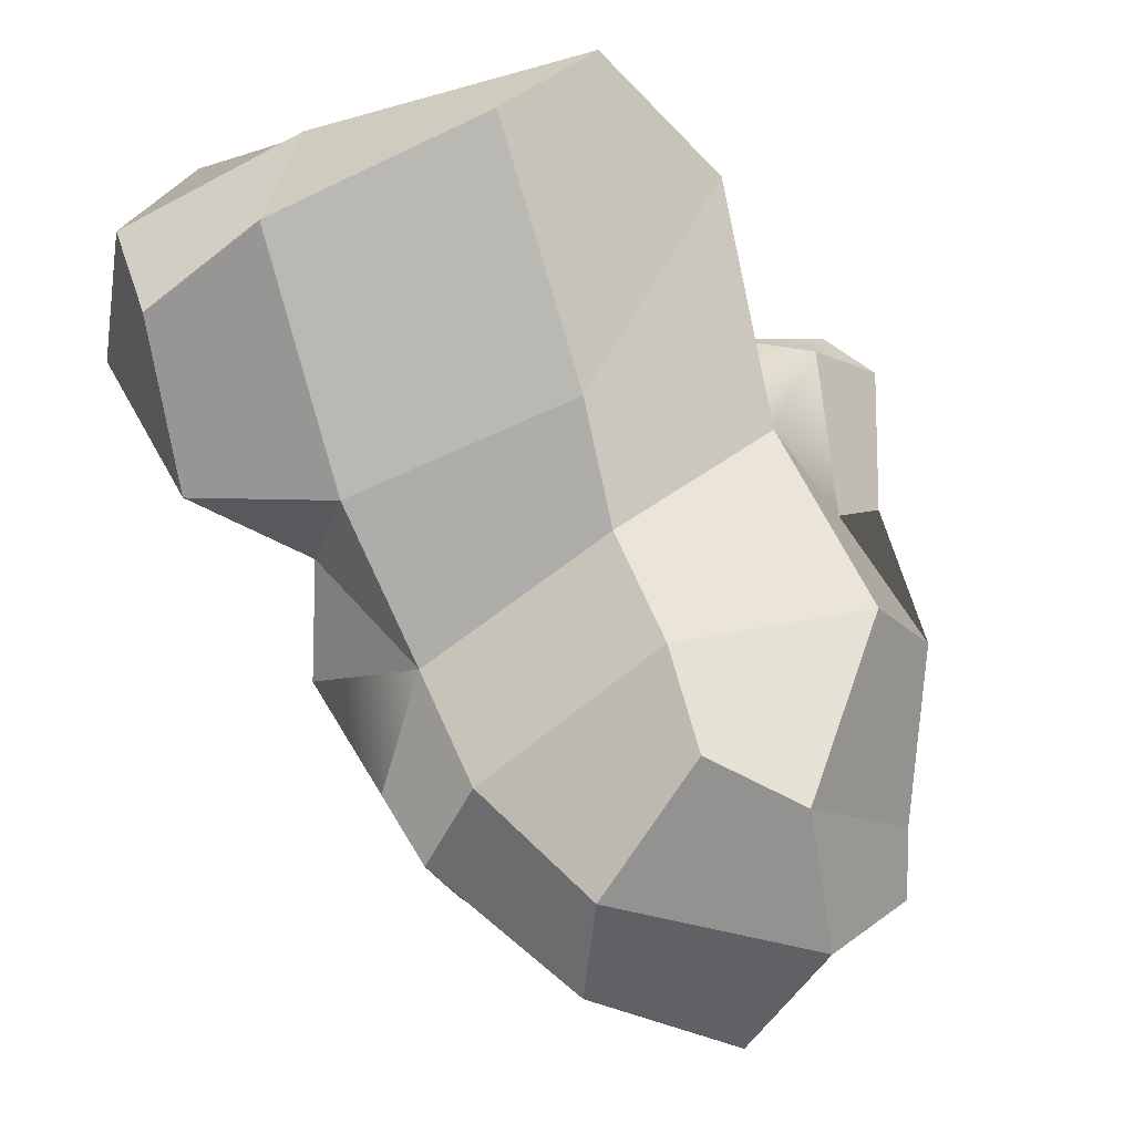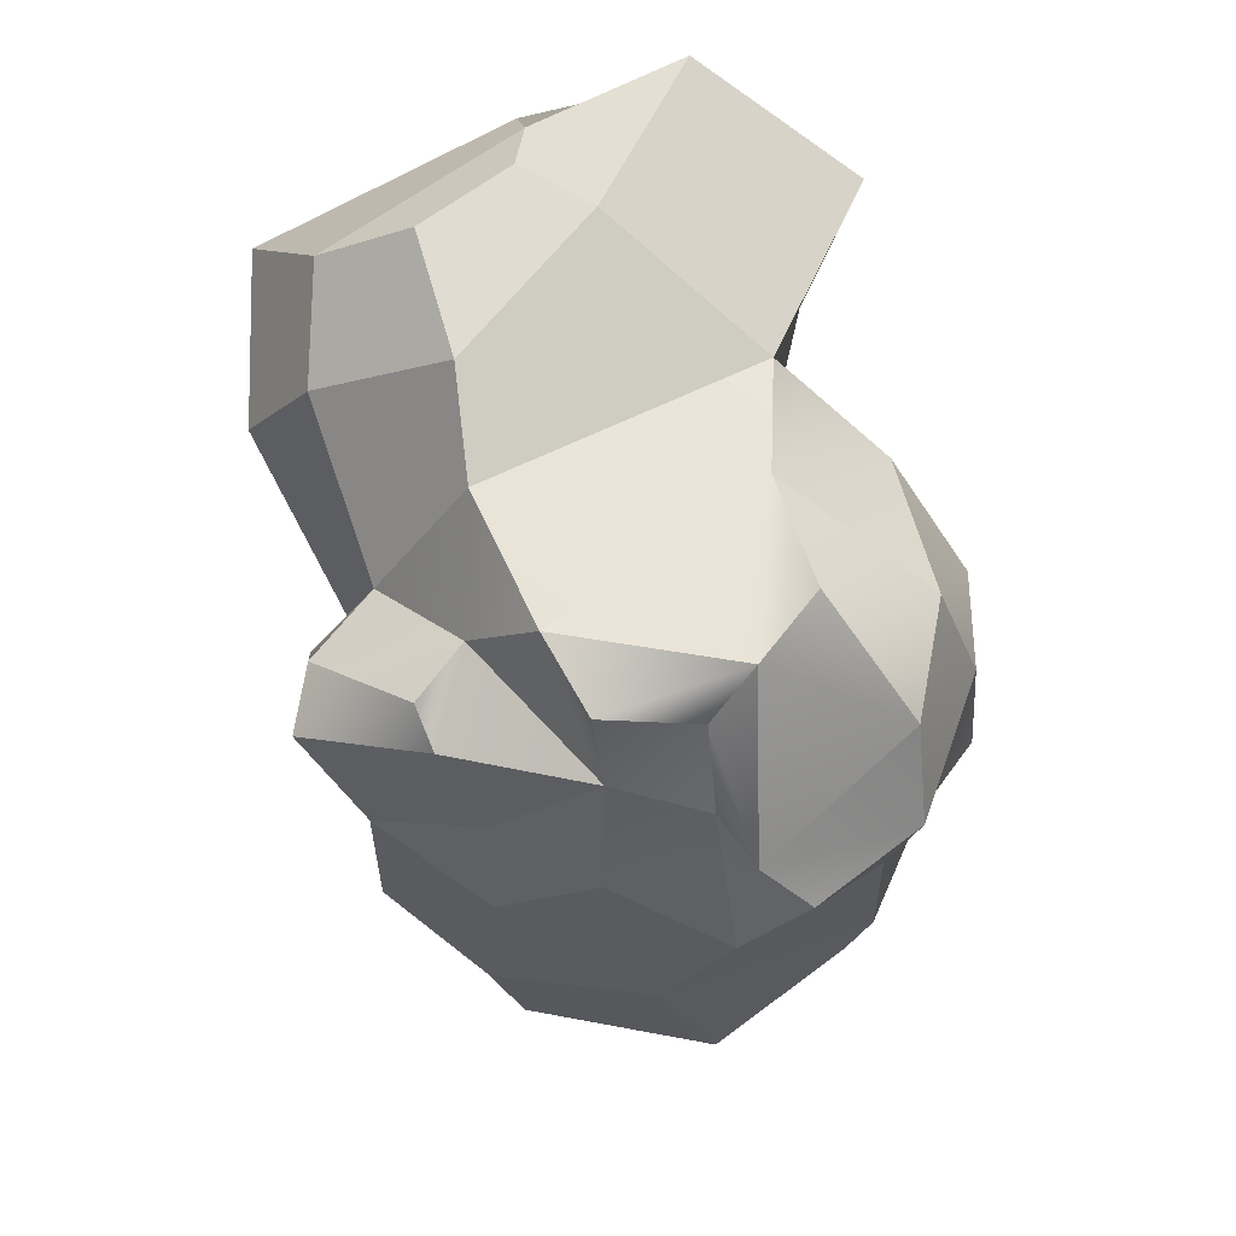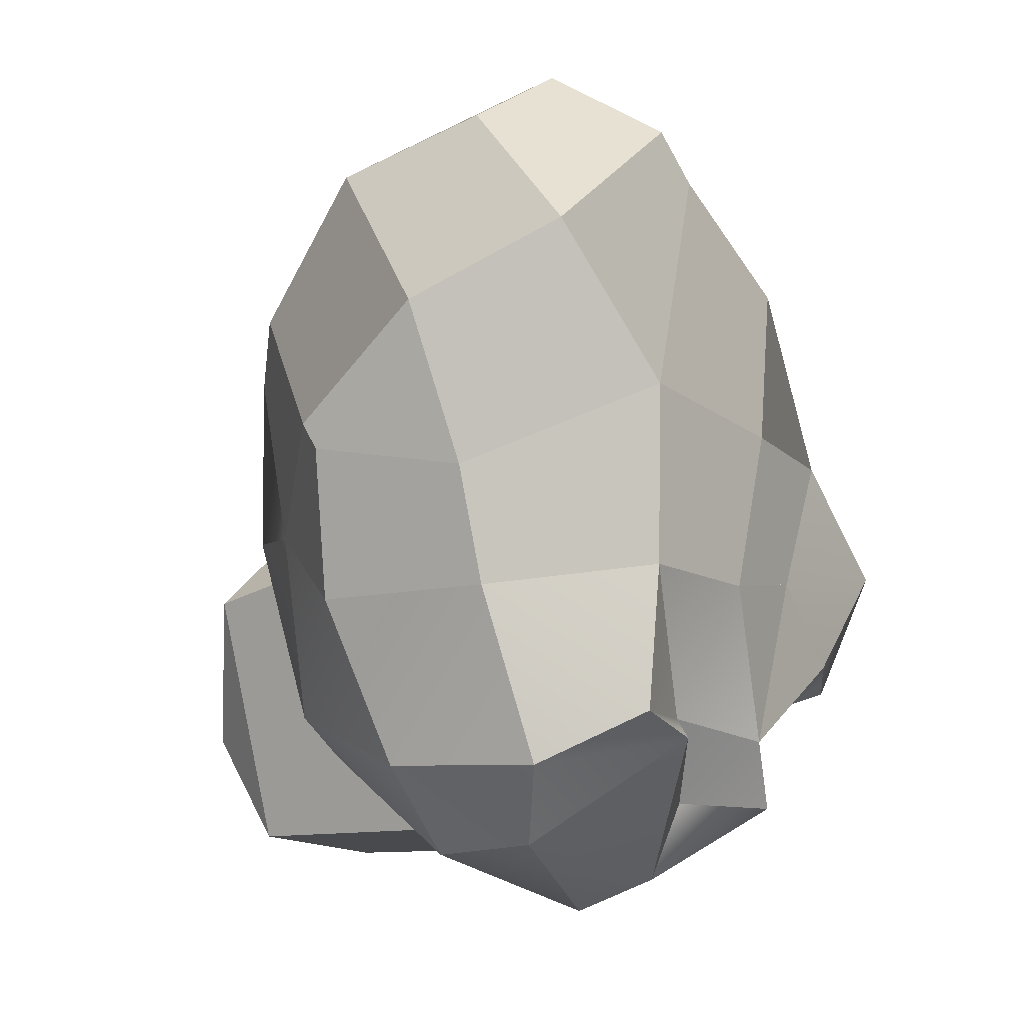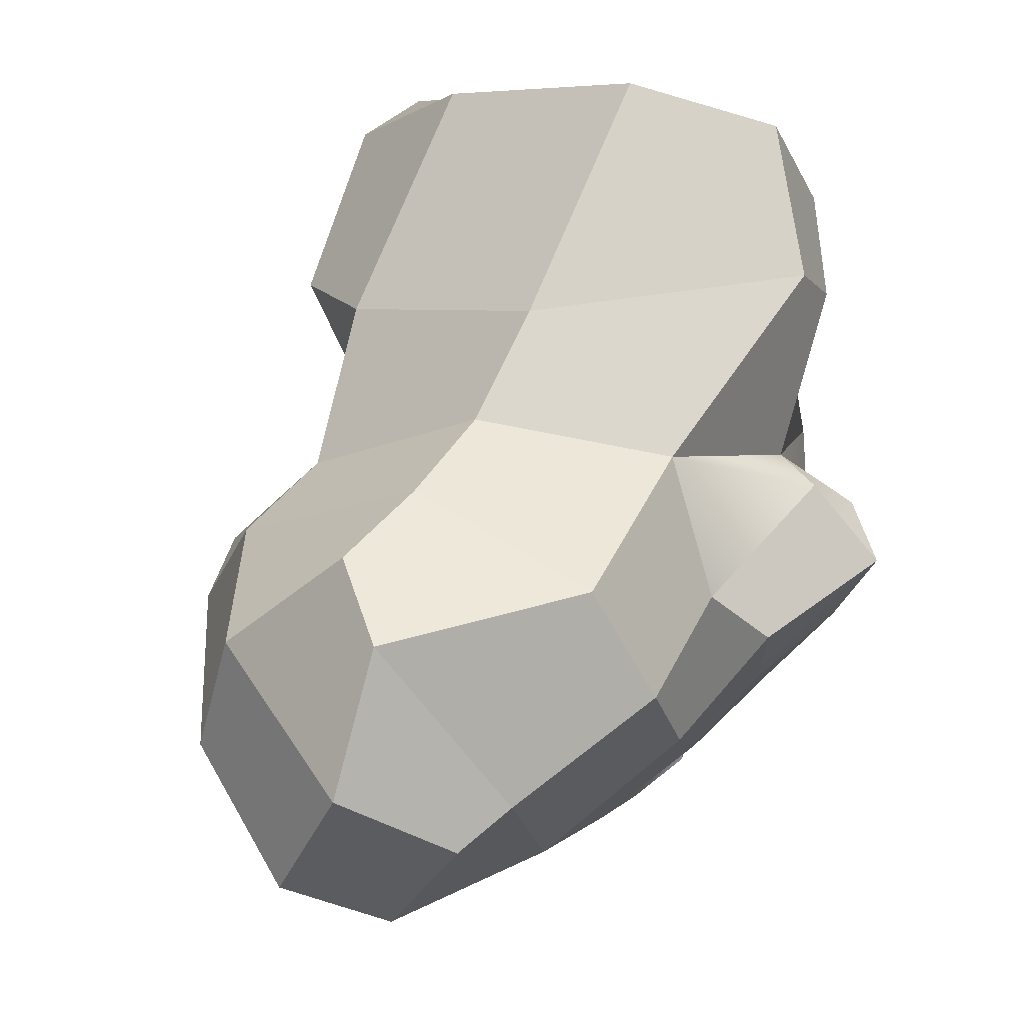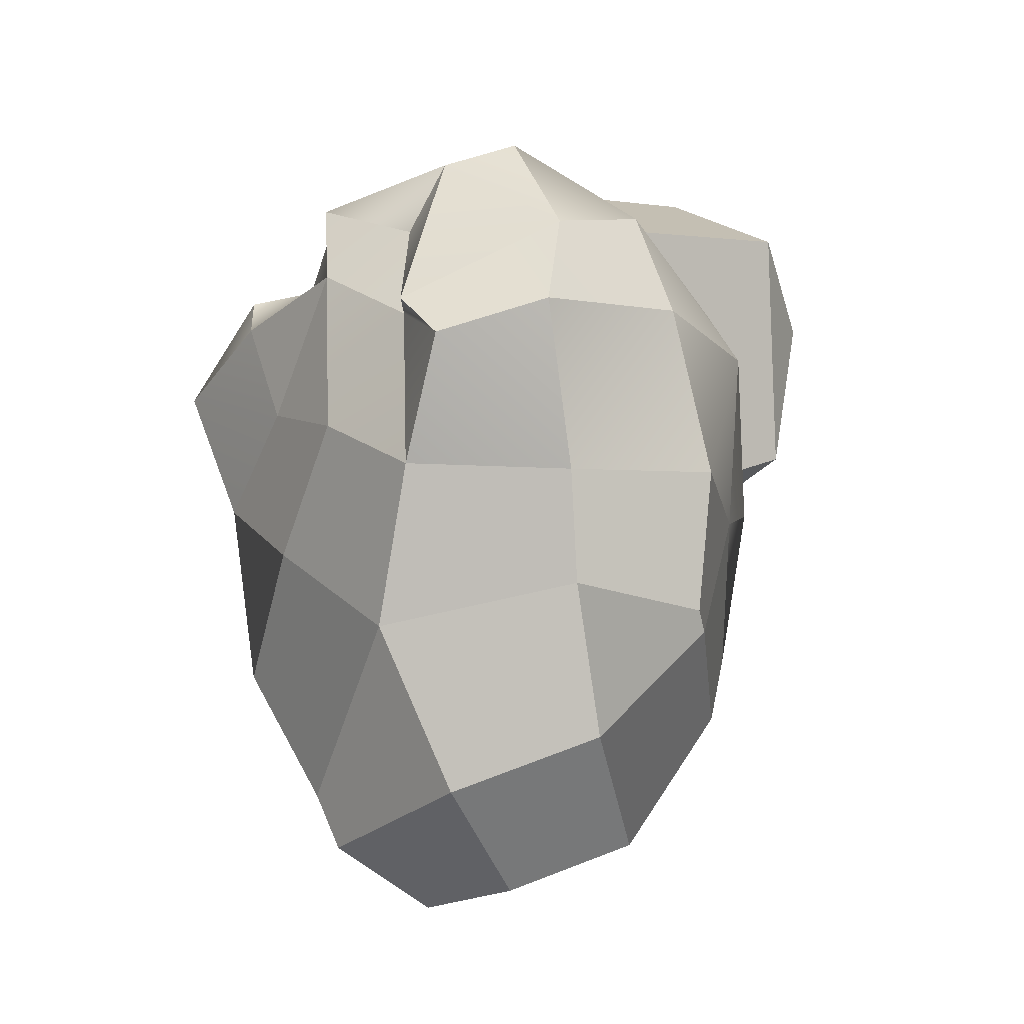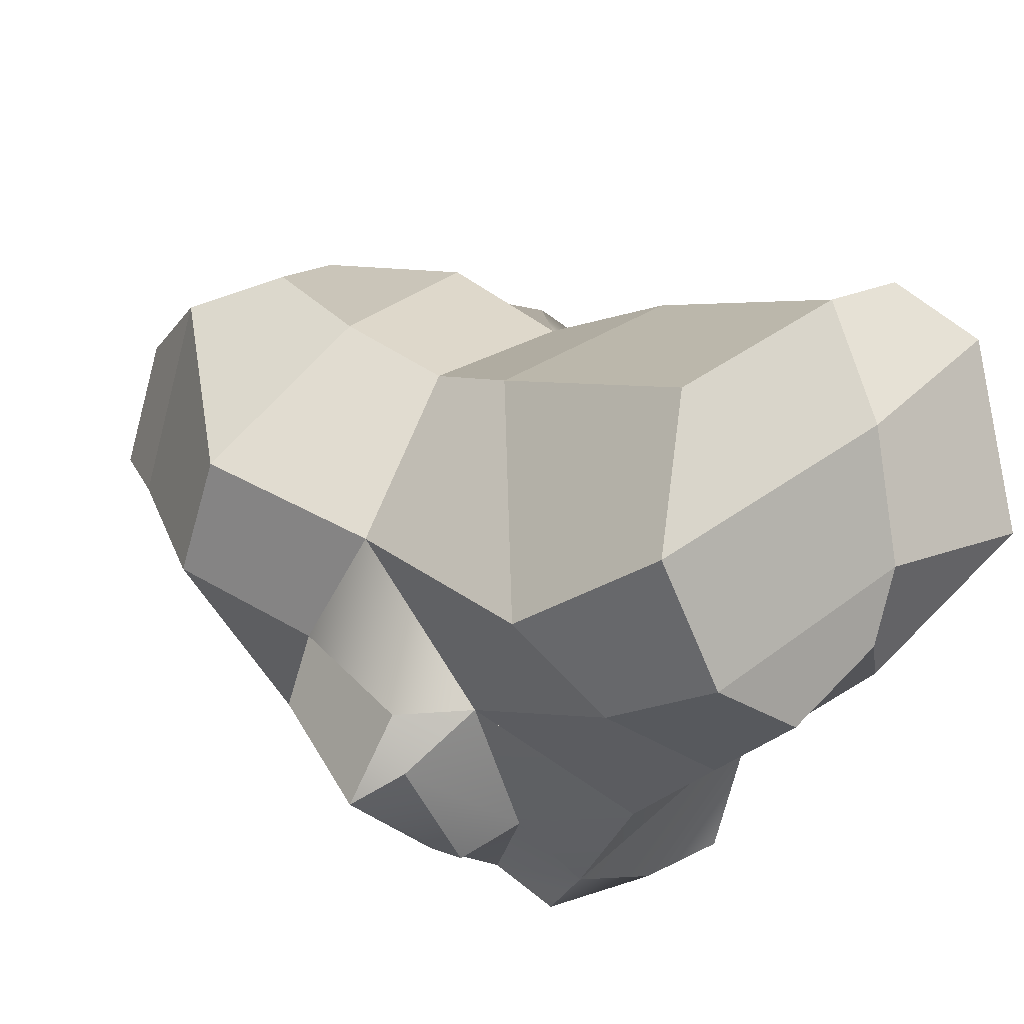
<metadata>
{"format":"obj","ext":"obj","renderer":"f3d","projection":"perspective","resolution":1024,"background":"white","views":[{"elev":54.9,"azim":161.4,"up":"+Y"},{"elev":50.7,"azim":-40.4,"up":"+Z"},{"elev":-71.7,"azim":-173.2,"up":"+Y"},{"elev":35.1,"azim":-147.3,"up":"+Y"},{"elev":-15.1,"azim":-6.1,"up":"+Z"},{"elev":55.3,"azim":-47.2,"up":"+Y"}]}
</metadata>
<code>
g default
v 0.7497 0.4675 0.09711
v 0.7018 0.2668 0.6327
v 0.7366 0.7733 0.5536
v 0.7374 0.7783 0.3267
v 0.8141 0.4944 0.4658
v 0.5116 0.5771 0.8496
v 0.4842 0.9509 0.3329
v 0.3305 0.8962 0.5821
v 0.1996 0.7027 0.76
v 0.1347 0.407 0.8013
v 0.08318 0.5888 0.8126
v -0.2512 0.3586 0.6875
v -0.1666 0.5755 0.8117
v -0.2898 0.7353 0.6978
v -0.2683 0.9944 0.5163
v 0.003358 1.106 0.3261
v -0.01962 0.7524 -0.1251
v -0.4643 0.7697 0.309
v -0.4218 0.6018 0.5253
v 0.5197 0.3044 -0.01764
v 0.4698 0.5868 -0.09728
v 0.2809 0.0661 0.5676
v -0.3672 0.1786 0.5725
v 0.4009 0.3338 -0.3609
v -0.01165 0.5803 -0.33
v -0.4815 0.3499 0.2175
v -0.4104 0.5354 -0.1668
v 0.3218 0.3198 -0.1395
g polySurface1 MeteoriteLow_01:Group2496
f 21 1 20
f 2 1 5
f 22 20 1 2
f 22 2 6 10
f 22 10 12 23
f 1 4 3 5
f 7 4 1 21
f 6 2 5 3
f 8 3 4 7
f 3 8 9 6
f 6 9 11 10
f 21 17 16 7
f 24 25 17 21
f 15 8 7 16
f 8 15 14 9
f 14 13 11 9
f 12 10 11 13
f 19 12 13 14
f 26 23 12 19
f 15 18 19 14
f 17 18 15 16
f 18 17 25 27
f 27 26 19 18
f 22 23 20
f 23 26 20
f 26 27 20
f 20 27 25 28
f 28 25 24
f 20 28 21
f 28 24 21
g default
v 0.2809 0.0661 0.5676
v 0.5197 0.3044 -0.01764
v 0.4698 0.5868 -0.09728
v -0.3672 0.1786 0.5725
v -0.4815 0.3499 0.2175
v -0.4104 0.5354 -0.1668
v 0.4009 0.3338 -0.3609
v 0.5821 0.09207 -0.166
v 0.4608 -0.09595 0.2923
v 0.1033 -0.1263 0.5298
v 0.232 -0.4589 0.3848
v -0.4452 -0.1177 0.4977
v -0.04333 -0.4125 0.5746
v -0.2062 -0.4322 0.5093
v 0.03601 -0.6137 0.3106
v -0.3125 -0.5724 0.1303
v -0.4961 0.04168 0.36
v -0.4683 -0.3238 0.2657
v -0.4735 -0.2939 0.4385
v -0.2827 -0.3908 0.3584
v -0.2965 -0.4372 0.1434
v -0.2404 -0.6528 0.02658
v 0.001681 -0.6845 0.1029
v 0.3054 -0.5087 0.147
v 0.4954 -0.2995 0.1055
v 0.5021 -0.1168 -0.2414
v 0.3949 -0.4555 -0.2136
v 0.0676 -0.5417 -0.24
v -0.2929 -0.5078 -0.2288
v -0.4593 -0.3062 -0.08712
v -0.5728 -0.1037 -0.004003
v -0.641 -0.04411 0.227
v -0.6359 0.01698 0.3154
v -0.6759 0.3028 0.1966
v -0.7788 0.2226 0.1294
v -0.6701 0.1577 -0.1734
v -0.6209 0.3792 0.1101
v -0.5519 0.2514 -0.2216
v 0.5328 0.1645 -0.5135
v 0.5197 0.3044 -0.01764
v 0.4009 0.3338 -0.3609
v 0.4698 0.5868 -0.09728
v 0.4698 0.5868 -0.09728
g MeteoriteLow_01:Group2496 polySurface3 polySurface2
f 29 37 30
f 30 37 36
f 29 32 38
f 38 32 40
f 39 37 38
f 38 37 29
f 35 30 36
f 33 45 32
f 32 45 40
f 33 34 65
f 65 34 66
f 33 62 45
f 45 62 61
f 63 62 65
f 65 62 33
f 54 67 36
f 36 67 35
f 37 53 36
f 36 53 54
f 37 39 53
f 53 39 52
f 38 41 39
f 39 41 43
f 40 42 38
f 38 42 41
f 51 52 43
f 43 52 39
f 40 47 42
f 42 47 48
f 45 46 40
f 40 46 47
f 44 43 42
f 42 43 41
f 42 48 44
f 44 48 49
f 43 44 51
f 51 44 50
f 57 50 49
f 49 50 44
f 46 45 60
f 60 45 61
f 49 48 46
f 46 48 47
f 57 49 58
f 58 49 46
f 59 46 60
f 57 56 50
f 50 56 51
f 51 56 52
f 52 56 55
f 54 53 55
f 55 53 52
f 64 59 63
f 63 59 60
f 66 64 63 65
f 62 63 61
f 61 63 60
f 64 66 59
f 67 54 35
f 33 32 34
f 32 29 34
f 59 66 58
f 57 58 56
f 29 30 34
f 55 56 54
f 54 56 35
f 30 70 34
f 71 35 34
f 34 35 56
f 56 58 34
f 34 58 66
f 59 58 46
f 30 35 69 68
f 68 69 31
g default
v -0.6118 0.2323 -0.5654
v -0.5502 -0.07315 -0.3348
v -0.3375 -0.3394 -0.5579
v -0.4555 0.0841 -0.8747
v -0.4695 0.466 -0.5937
v -0.01165 0.5803 -0.33
v -0.02992 0.551 -0.5912
v -0.01369 0.5168 -0.8277
v -0.1847 0.4471 -0.9629
v -0.4054 0.03191 -1.002
v -0.1873 0.1563 -1.125
v 0.381 0.3298 -0.6519
v 0.2264 0.2655 -0.9329
v 0.4926 0.1133 -0.6688
v 0.3786 -0.3655 -0.5105
v 0.08166 -0.5215 -0.4913
v -0.1753 -0.3416 -0.9257
v 0.1467 -0.3938 -0.8065
v -0.02659 -0.1635 -1.118
v 0.409 -0.2605 -0.5365
v 0.2711 0.004987 -0.9903
v -0.5519 0.2514 -0.2216
v -0.4104 0.5354 -0.1668
v 0.4009 0.3338 -0.3609
v 0.5328 0.1645 -0.5135
v 0.5021 -0.1168 -0.2414
v 0.3949 -0.4555 -0.2136
v 0.0676 -0.5417 -0.24
v -0.2929 -0.5078 -0.2288
v -0.4593 -0.3062 -0.08712
v -0.5728 -0.1037 -0.004003
v -0.6701 0.1577 -0.1734
g MeteoriteLow_01:Group2496 polySurface2 polySurface4
f 94 76 72 93
f 94 77 78 76
f 83 78 77 95
f 95 96 85 83
f 97 98 86 91
f 97 91 85 96
f 86 98 99 87
f 74 87 99 100
f 73 74 100 101
f 103 73 101 102
f 72 73 103 93
f 74 73 72 75
f 80 75 72 76
f 74 75 81 88
f 74 88 89 87
f 80 82 81 75
f 76 78 79 80
f 78 83 84 79
f 82 80 79 84
f 88 81 82 90
f 82 84 92 90
f 92 84 83 85
f 89 92 85 91
f 87 89 91 86
f 92 89 88 90
f 103 102 93
f 96 95 97
f 98 97 99
f 94 93 77
f 77 93 95
f 95 93 97
f 97 93 99
f 99 93 100
f 100 93 101
f 93 102 101

</code>
